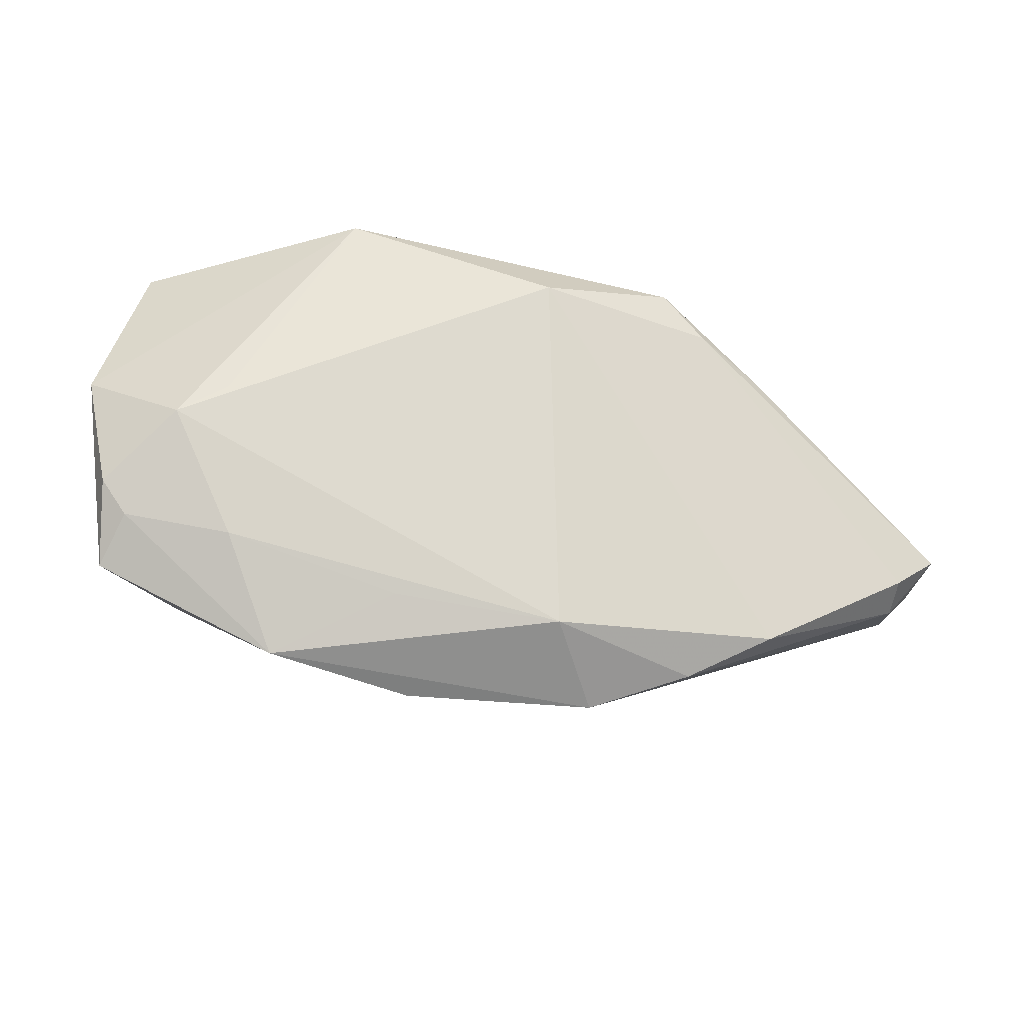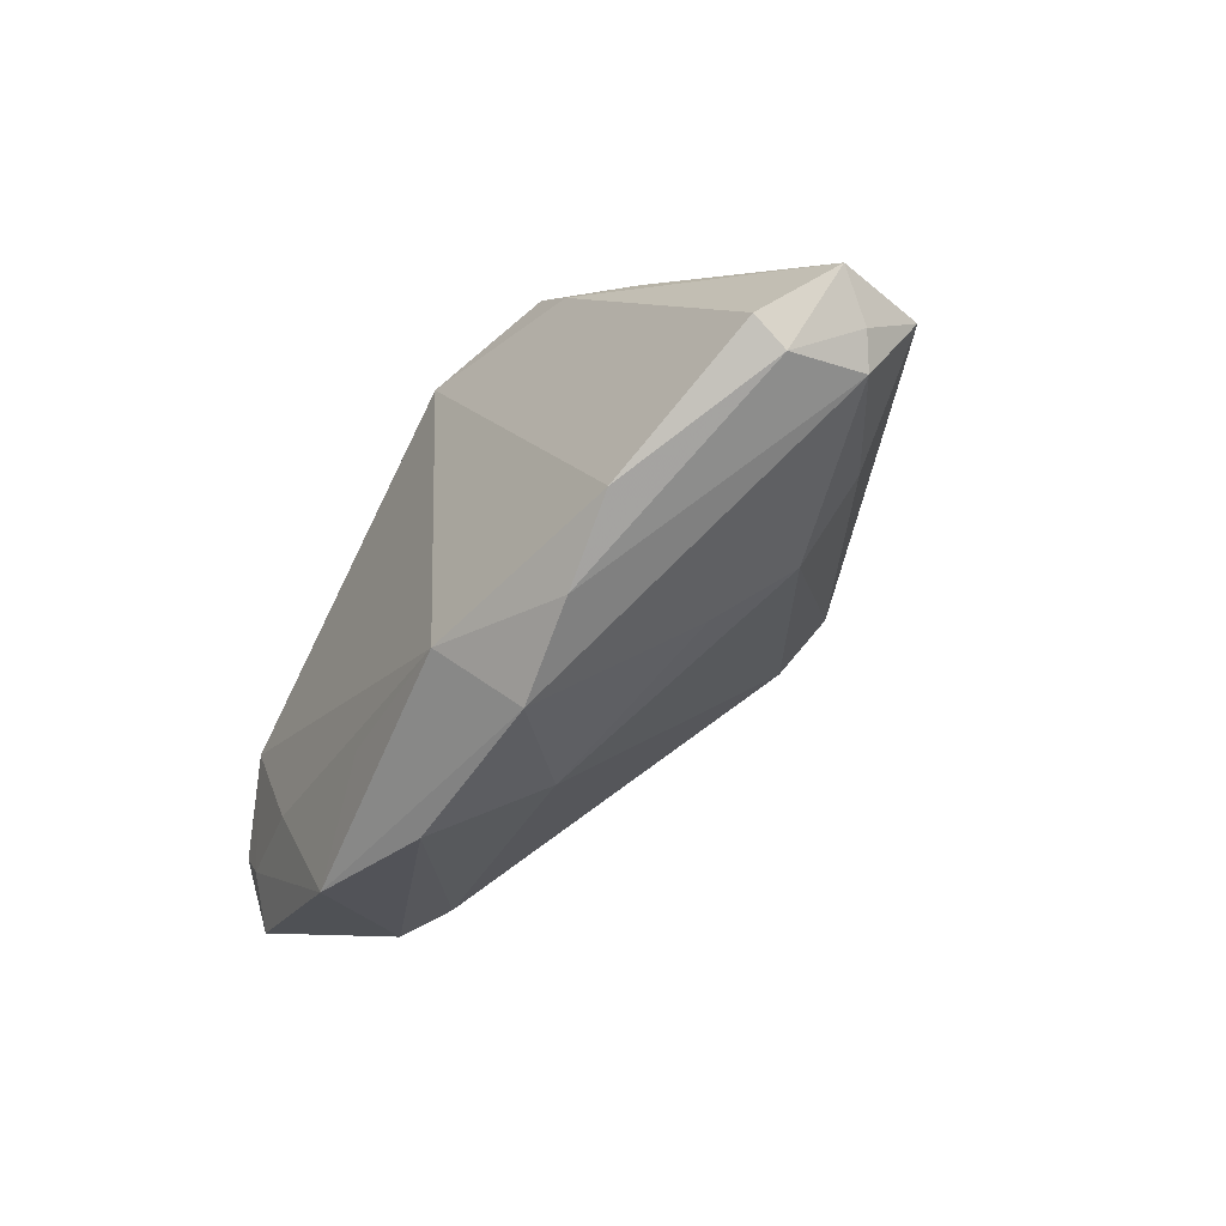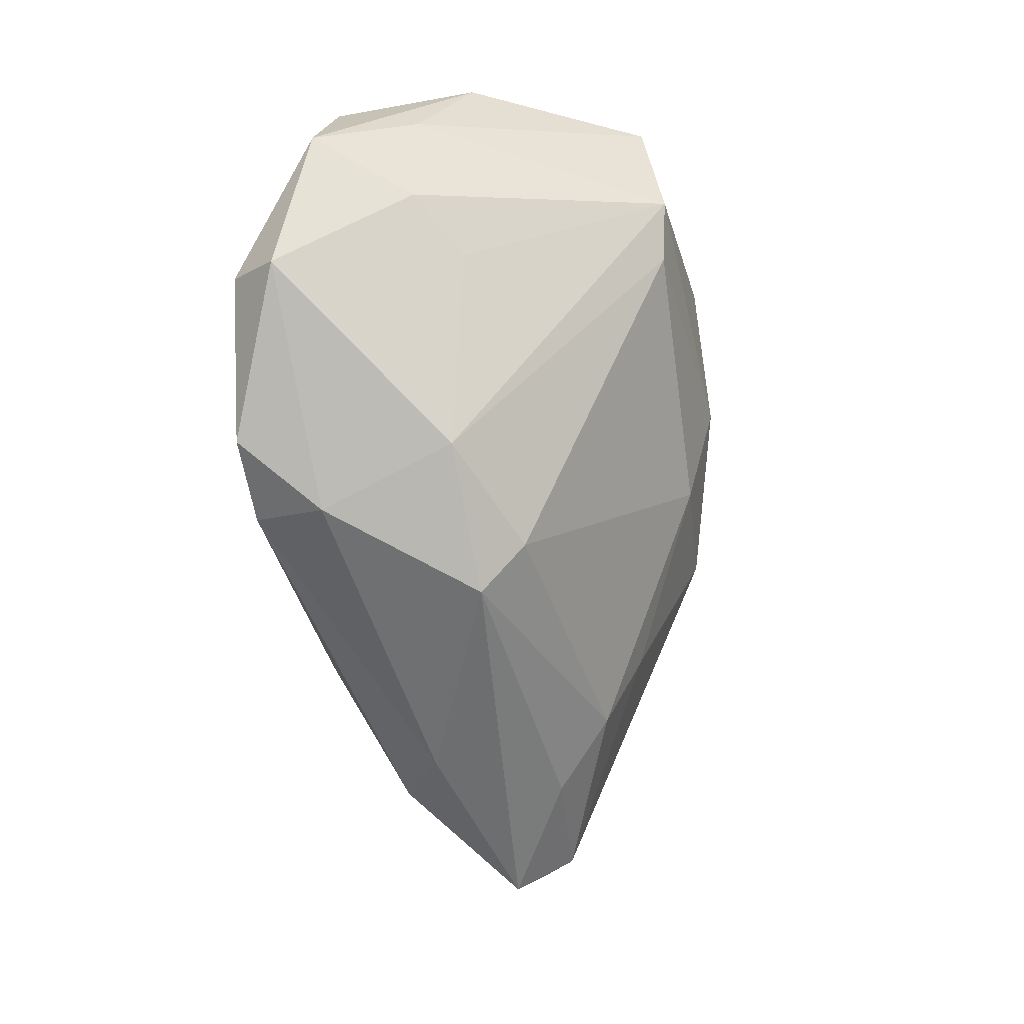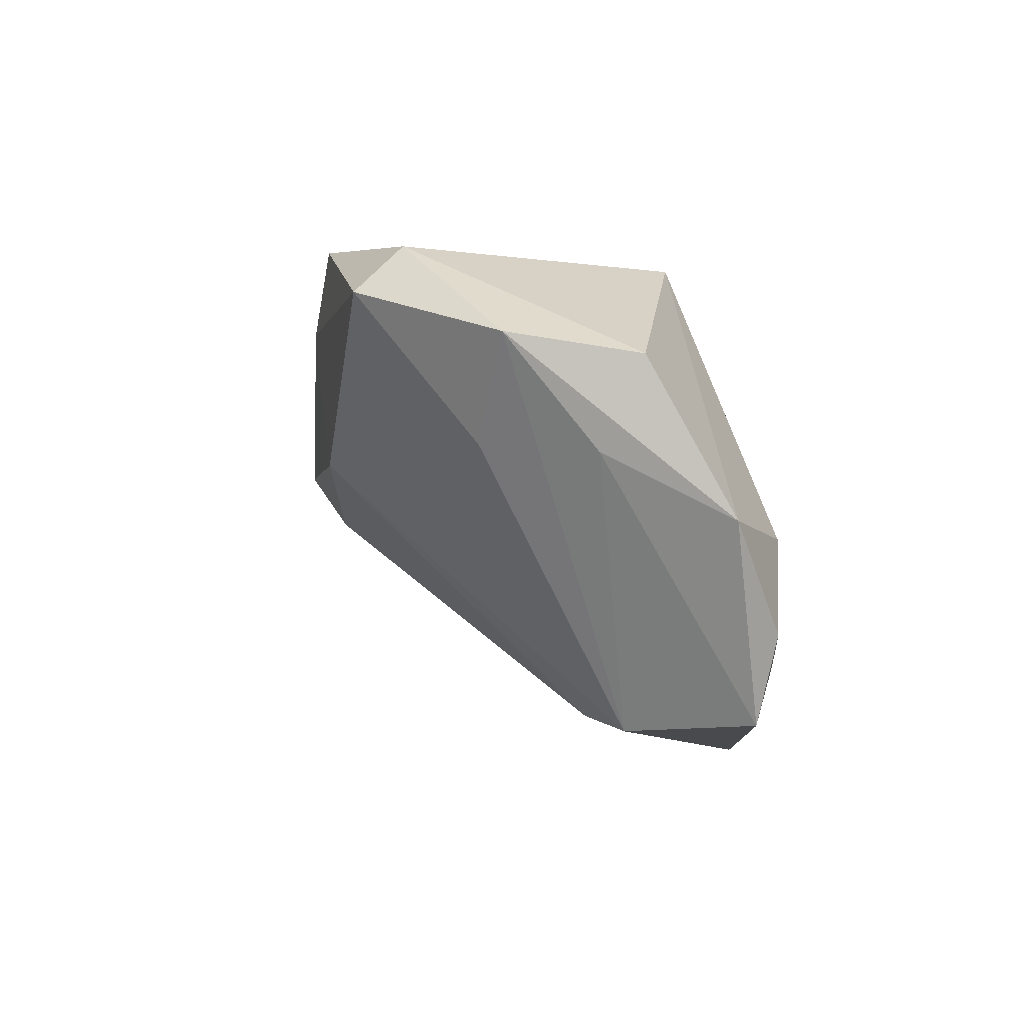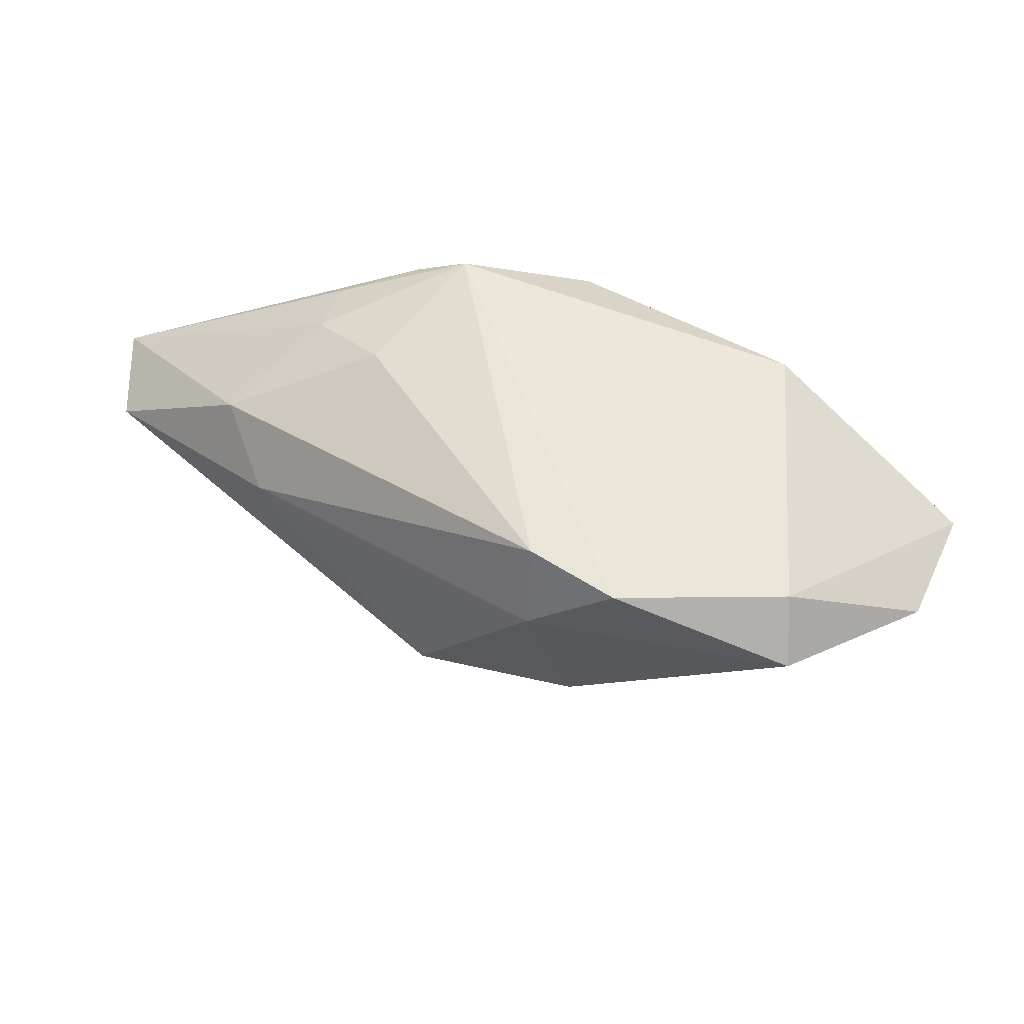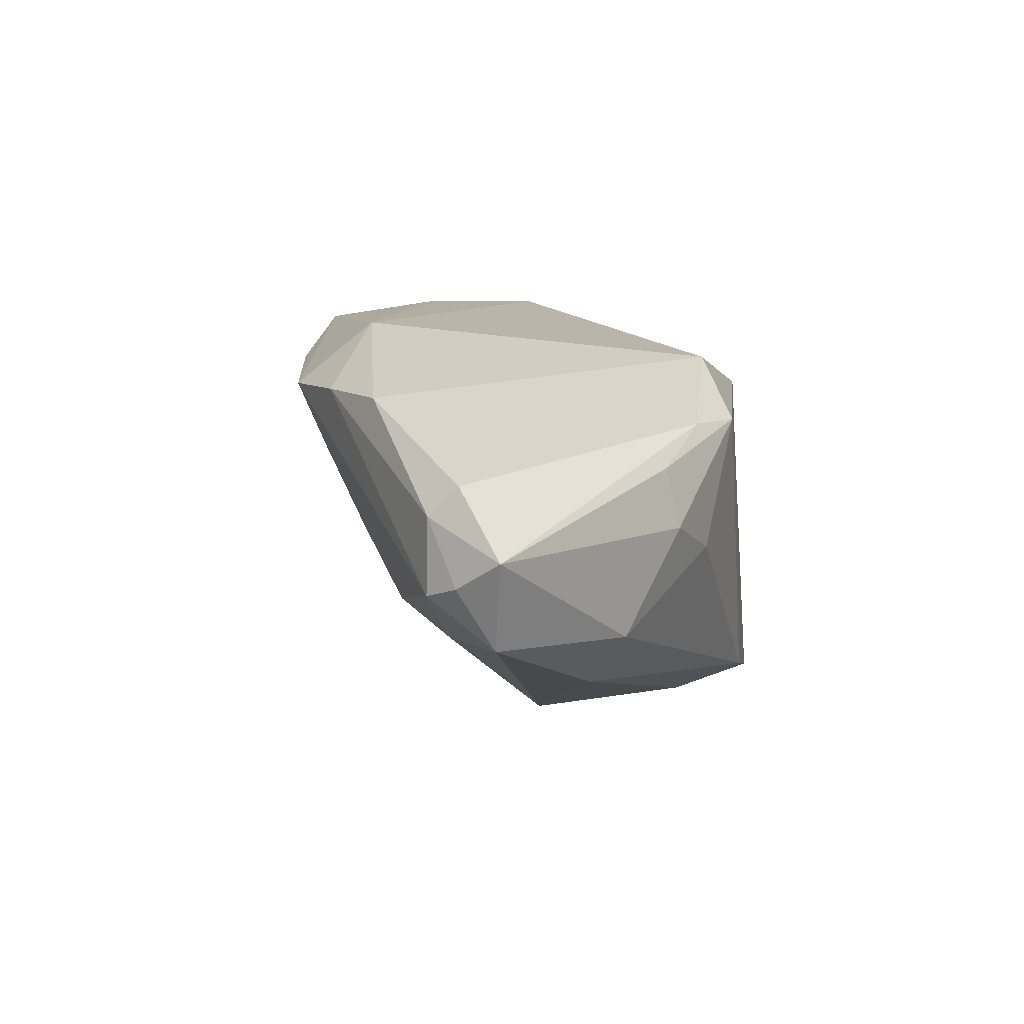
<metadata>
{"format":"obj","ext":"obj","renderer":"f3d","projection":"perspective","resolution":1024,"background":"white","views":[{"elev":78.2,"azim":17.6,"up":"+Z"},{"elev":-29.3,"azim":62.5,"up":"+Y"},{"elev":-75.9,"azim":-80.2,"up":"+Z"},{"elev":-3.3,"azim":-96.4,"up":"+Y"},{"elev":58.3,"azim":-161.2,"up":"+Y"},{"elev":10.0,"azim":100.8,"up":"+Z"}]}
</metadata>
<code>
v -0.04959 -0.01683 0.02508
v -0.02122 0.03151 -0.02577
v -0.03135 0.02815 0.01564
v -0.04048 0.02892 -0.01746
v -0.01016 0.03151 -0.02287
v 0.05558 0.004143 0.0008544
v 0.03584 0.02094 -0.008531
v -0.001065 -0.001921 -0.02292
v -0.01108 0.02244 -0.02725
v -0.03774 -0.0001174 -0.0105
v -0.04534 -0.02019 0.02541
v 0.05317 0.0003725 0.008676
v -0.05583 0.01676 -0.007344
v 0.05378 0.008367 -0.006599
v 0.05352 0.000277 -0.0004666
v 0.02752 0.02647 0.00366
v 0.03862 -0.0004422 -0.008858
v 0.01825 0.02755 0.01552
v 0.0275 0.02466 0.01105
v -0.05479 0.003562 0.00365
v 0.05744 0.009638 0.004372
v -0.005792 0.03038 0.0126
v -0.03071 -0.0267 0.00554
v -0.03819 -0.0003586 0.02562
v -0.0379 -0.02823 0.009146
v 0.01836 -0.02527 0.01968
v -0.01639 0.004871 -0.02545
v 0.03077 -0.008317 -0.006024
v 0.03789 -0.00988 0.02023
v -0.003145 0.02601 0.02203
v 0.004123 -0.02556 0.009061
v 0.02923 -0.01771 0.02025
v 0.05282 0.003953 0.01219
v -0.05744 0.0143 0.008377
v -0.0219 -0.03151 0.02546
v 0.01824 0.02898 -0.000354
v 0.0117 0.03151 0.01543
v 0.02918 0.01552 -0.01617
v -0.05722 -0.00415 0.01876
v -0.009101 -0.01976 0.02701
v 0.003023 0.004488 -0.02711
v 0.01159 -0.01695 0.02725
v 0.0259 -0.01438 0.002238
v -0.004171 -0.03096 0.02102
v -0.03157 -0.01875 0.02725
v -0.04653 0.005006 -0.009076
v -0.04254 0.02304 -0.02331
v -0.04666 -0.02723 0.02313
v -0.04332 -0.005552 0.02663
f 39 3 34
f 3 30 37
f 49 3 39
f 21 14 7
f 28 17 15
f 15 17 14
f 8 23 27
f 35 48 25
f 27 23 25
f 44 26 35
f 35 25 44
f 44 25 23
f 4 34 3
f 10 47 27
f 10 46 47
f 27 25 10
f 10 25 46
f 11 48 35
f 24 30 3
f 3 49 24
f 24 49 30
f 36 37 16
f 16 7 36
f 21 7 16
f 26 15 32
f 30 49 42
f 42 29 30
f 42 32 29
f 35 26 42
f 26 32 42
f 30 29 33
f 6 14 21
f 6 15 14
f 41 17 28
f 28 8 41
f 14 17 41
f 41 8 27
f 31 44 23
f 26 44 31
f 31 8 28
f 23 8 31
f 13 4 47
f 34 4 13
f 47 46 13
f 39 34 13
f 46 25 13
f 3 37 22
f 1 49 39
f 1 11 49
f 39 48 1
f 48 11 1
f 21 16 19
f 19 16 37
f 47 4 2
f 2 22 37
f 2 4 3
f 3 22 2
f 29 32 12
f 12 32 15
f 12 33 29
f 15 6 12
f 21 33 12
f 12 6 21
f 45 42 49
f 45 11 35
f 49 11 45
f 18 37 30
f 30 33 18
f 18 19 37
f 18 33 21
f 21 19 18
f 43 31 28
f 26 31 43
f 28 15 43
f 43 15 26
f 20 48 39
f 39 13 20
f 20 25 48
f 20 13 25
f 36 7 5
f 5 37 36
f 5 2 37
f 35 42 40
f 40 45 35
f 42 45 40
f 2 5 9
f 9 41 27
f 27 47 9
f 47 2 9
f 14 41 38
f 41 9 38
f 38 7 14
f 38 5 7
f 38 9 5

</code>
